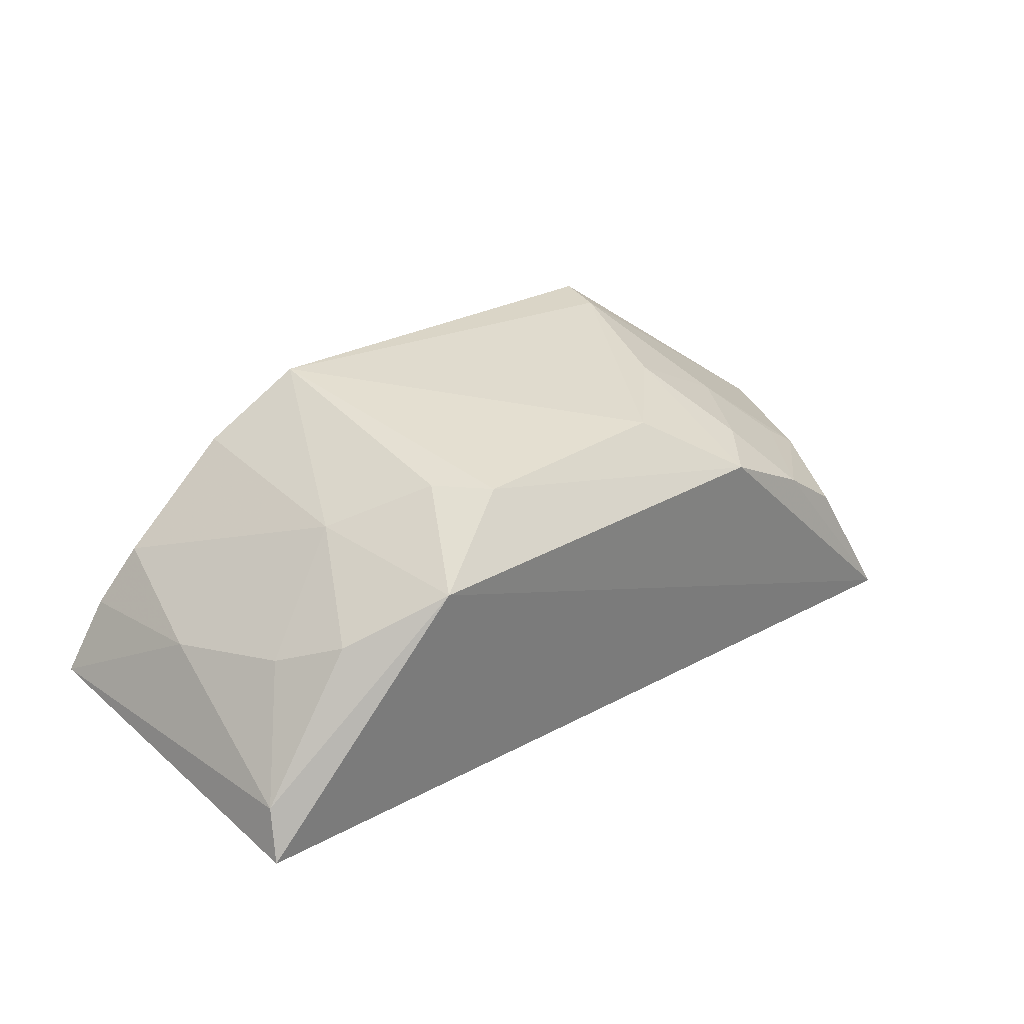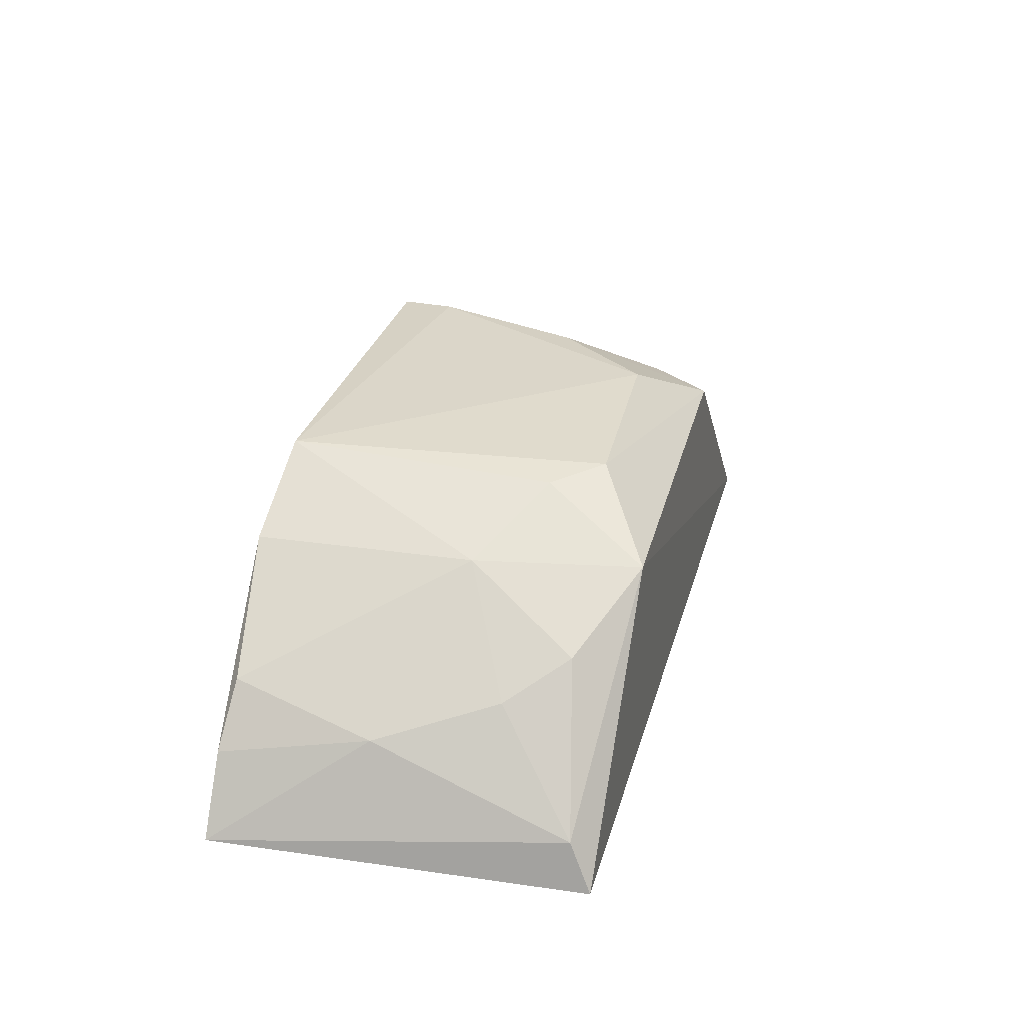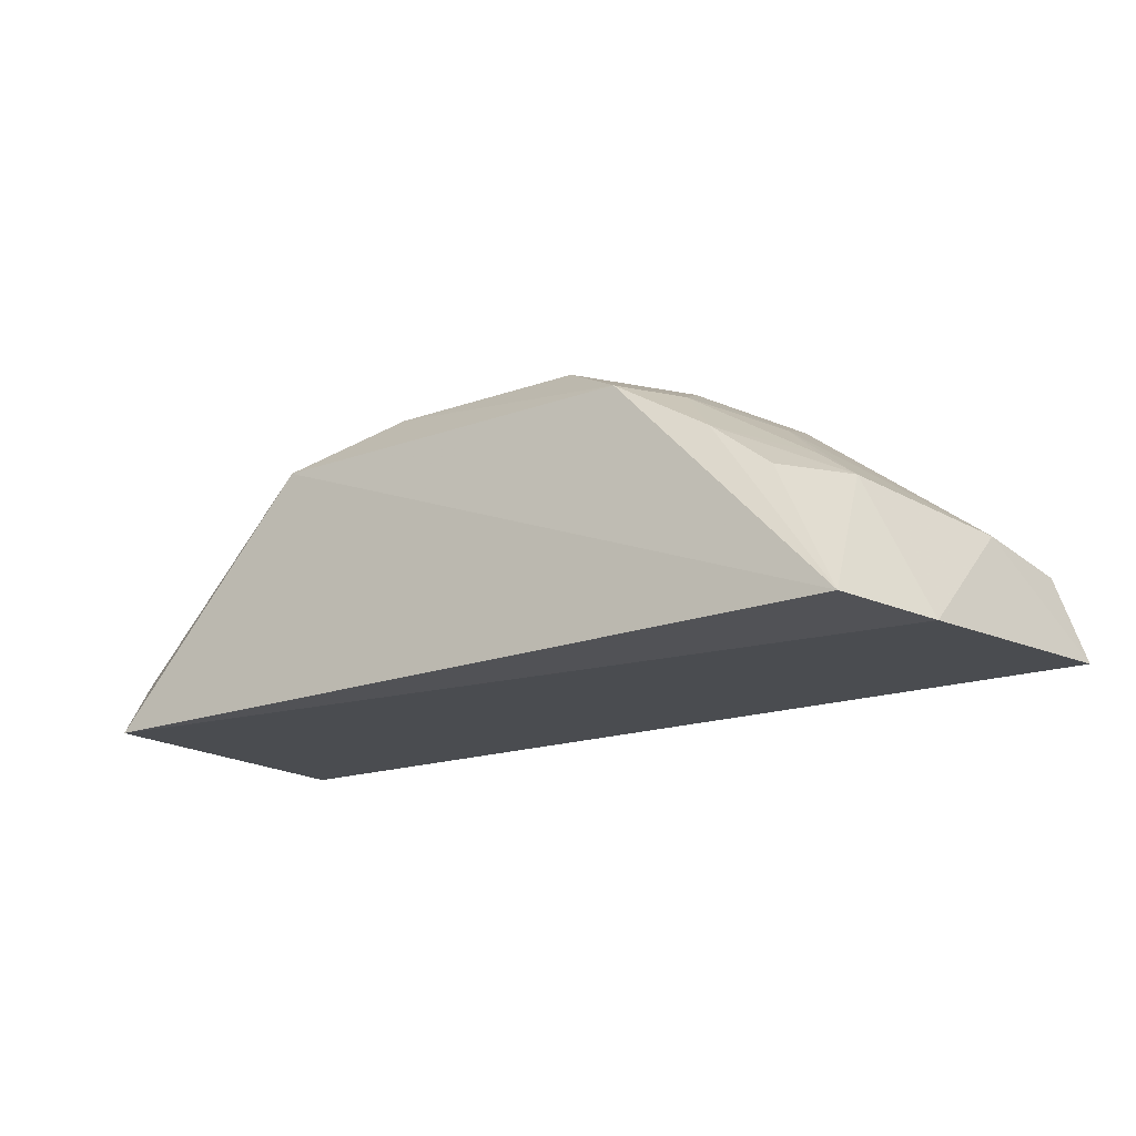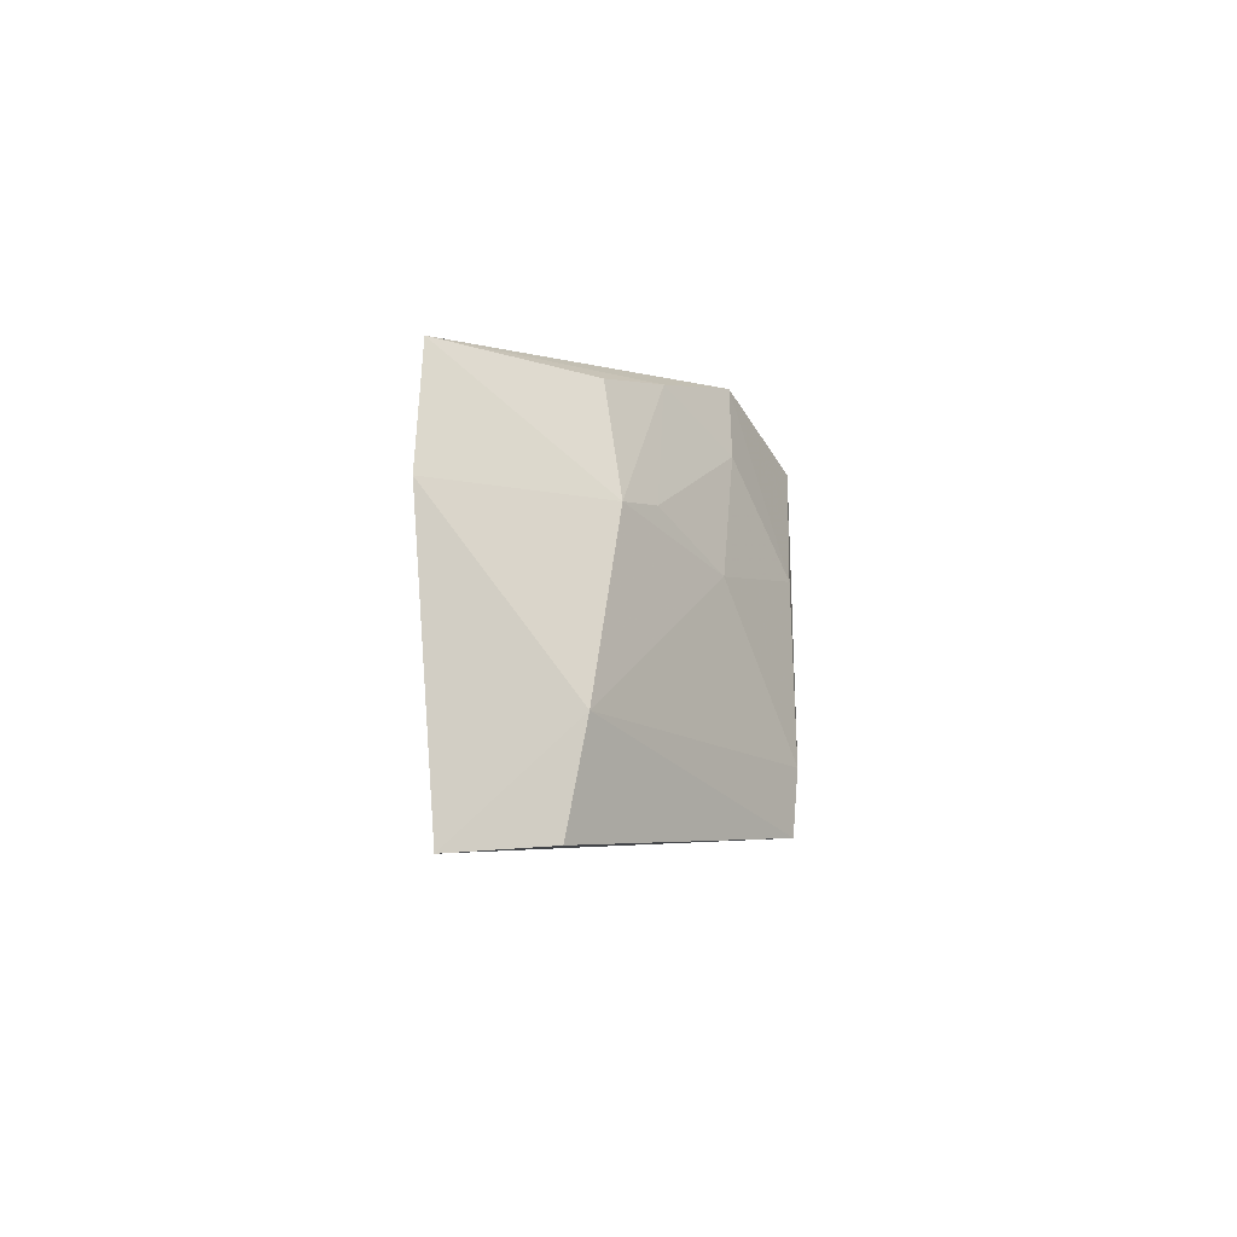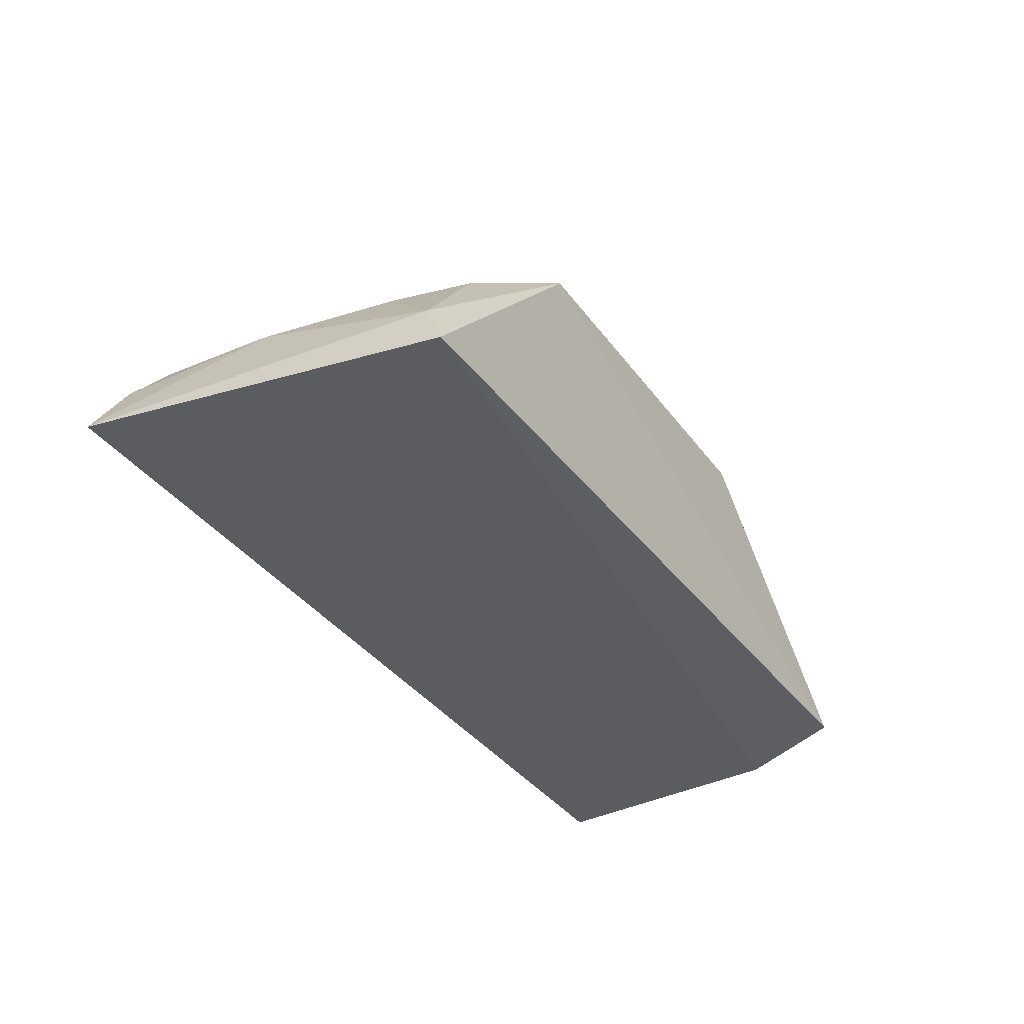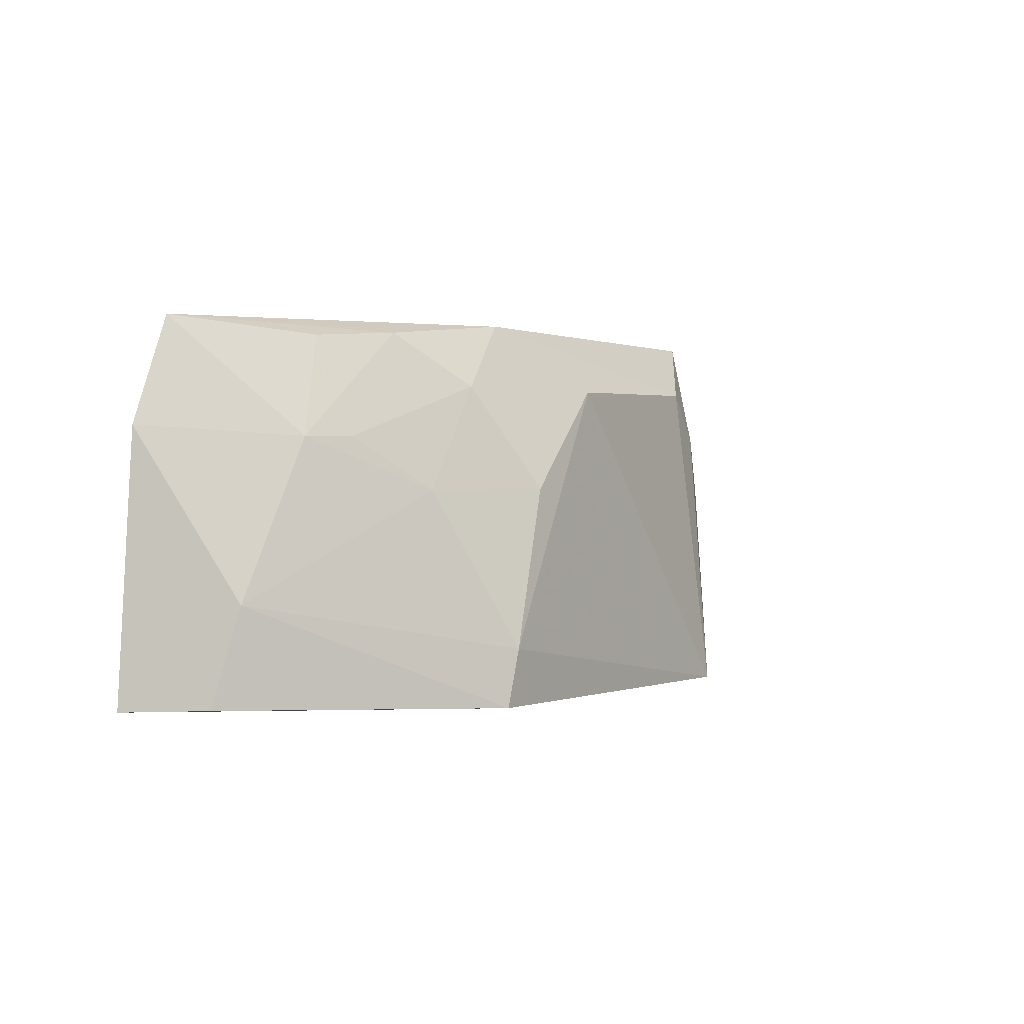
<metadata>
{"format":"obj","ext":"obj","renderer":"f3d","projection":"perspective","resolution":1024,"background":"white","views":[{"elev":33.8,"azim":-35.6,"up":"+Y"},{"elev":30.8,"azim":-75.4,"up":"+Y"},{"elev":-18.6,"azim":33.1,"up":"+Y"},{"elev":-2.6,"azim":89.9,"up":"+Z"},{"elev":-37.2,"azim":-58.3,"up":"+Y"},{"elev":0.1,"azim":123.5,"up":"+Z"}]}
</metadata>
<code>
v 0.03358 0.08802 0.07749
v 0.03628 0.08772 0.07038
v 0.02183 0.107 0.05629
v -0.009065 0.1037 0.05229
v -0.02244 0.08915 0.0528
v -0.005511 0.1031 0.07715
v 0.0315 0.09764 0.06961
v -0.0193 0.08742 0.0771
v 0.03885 0.08901 0.05274
v -0.00276 0.1075 0.05272
v -0.01791 0.09554 0.06252
v 0.01933 0.1035 0.07699
v 0.03558 0.09607 0.0593
v -0.008249 0.1036 0.06653
v 0.02255 0.1067 0.0526
v -0.01657 0.0977 0.05328
v -0.01168 0.09961 0.07397
v -0.01866 0.09074 0.07561
v 0.02927 0.0967 0.07605
v 0.02208 0.1036 0.07293
v 0.01363 0.1071 0.07287
v 0.02544 0.1029 0.06629
v -0.002111 0.1065 0.07014
v 0.03692 0.09486 0.05301
v -0.01949 0.09398 0.05285
v -0.01467 0.09755 0.07019
v 0.02538 0.09982 0.07632
v 0.0007185 0.1068 0.0733
v 0.01903 0.1068 0.0664
v 0.02914 0.09943 0.06963
f 7 1 2
f 8 5 2
f 8 2 1
f 8 1 6
f 9 2 5
f 9 5 4
f 12 6 1
f 13 7 2
f 13 2 9
f 14 10 4
f 15 9 4
f 15 4 10
f 15 10 3
f 15 3 13
f 16 14 4
f 16 11 14
f 17 6 14
f 18 11 5
f 18 5 8
f 18 8 6
f 18 6 17
f 19 1 7
f 21 3 10
f 22 13 3
f 22 7 13
f 23 14 6
f 23 10 14
f 24 15 13
f 24 13 9
f 24 9 15
f 25 16 4
f 25 4 5
f 25 5 11
f 25 11 16
f 26 17 14
f 26 14 11
f 26 18 17
f 26 11 18
f 27 12 1
f 27 1 19
f 27 20 12
f 27 19 7
f 28 6 12
f 28 12 21
f 28 23 6
f 28 21 10
f 28 10 23
f 29 3 21
f 29 22 3
f 29 20 22
f 29 21 12
f 29 12 20
f 30 22 20
f 30 7 22
f 30 27 7
f 30 20 27

</code>
